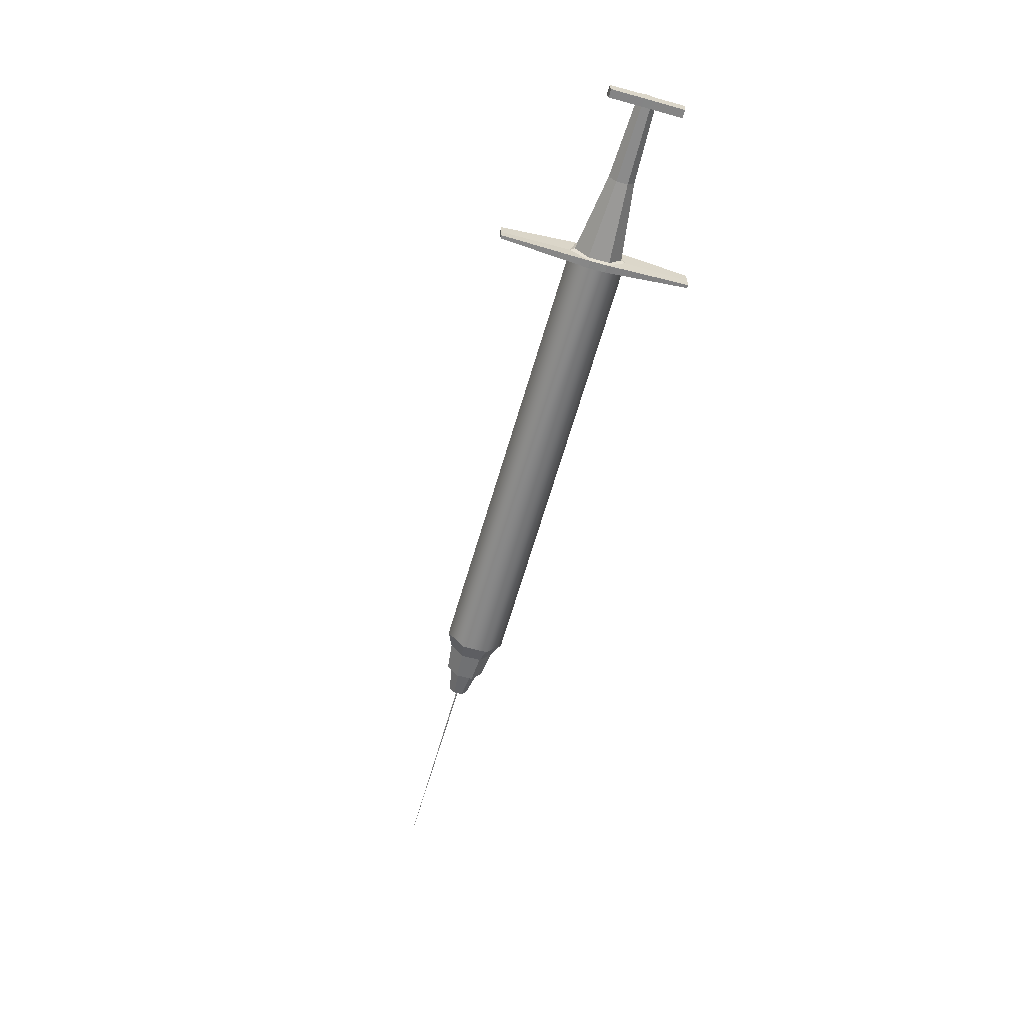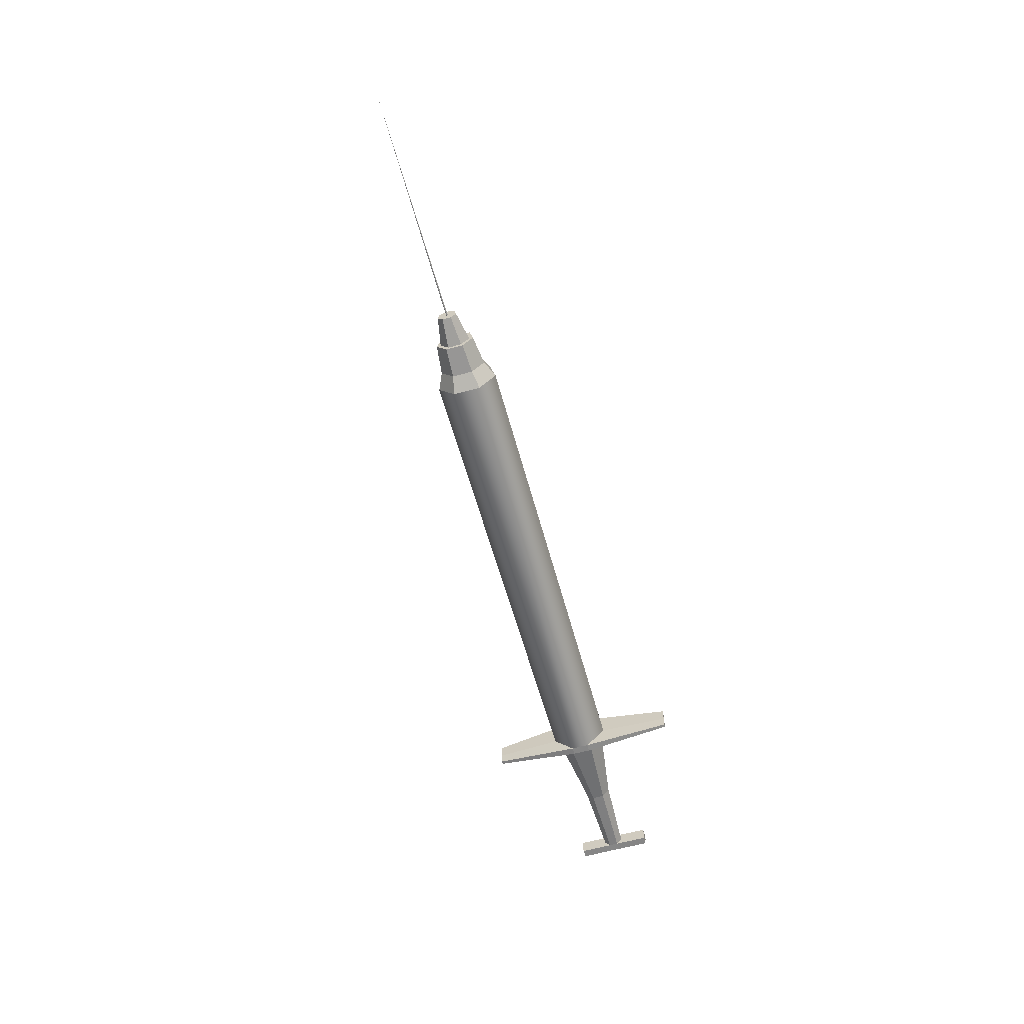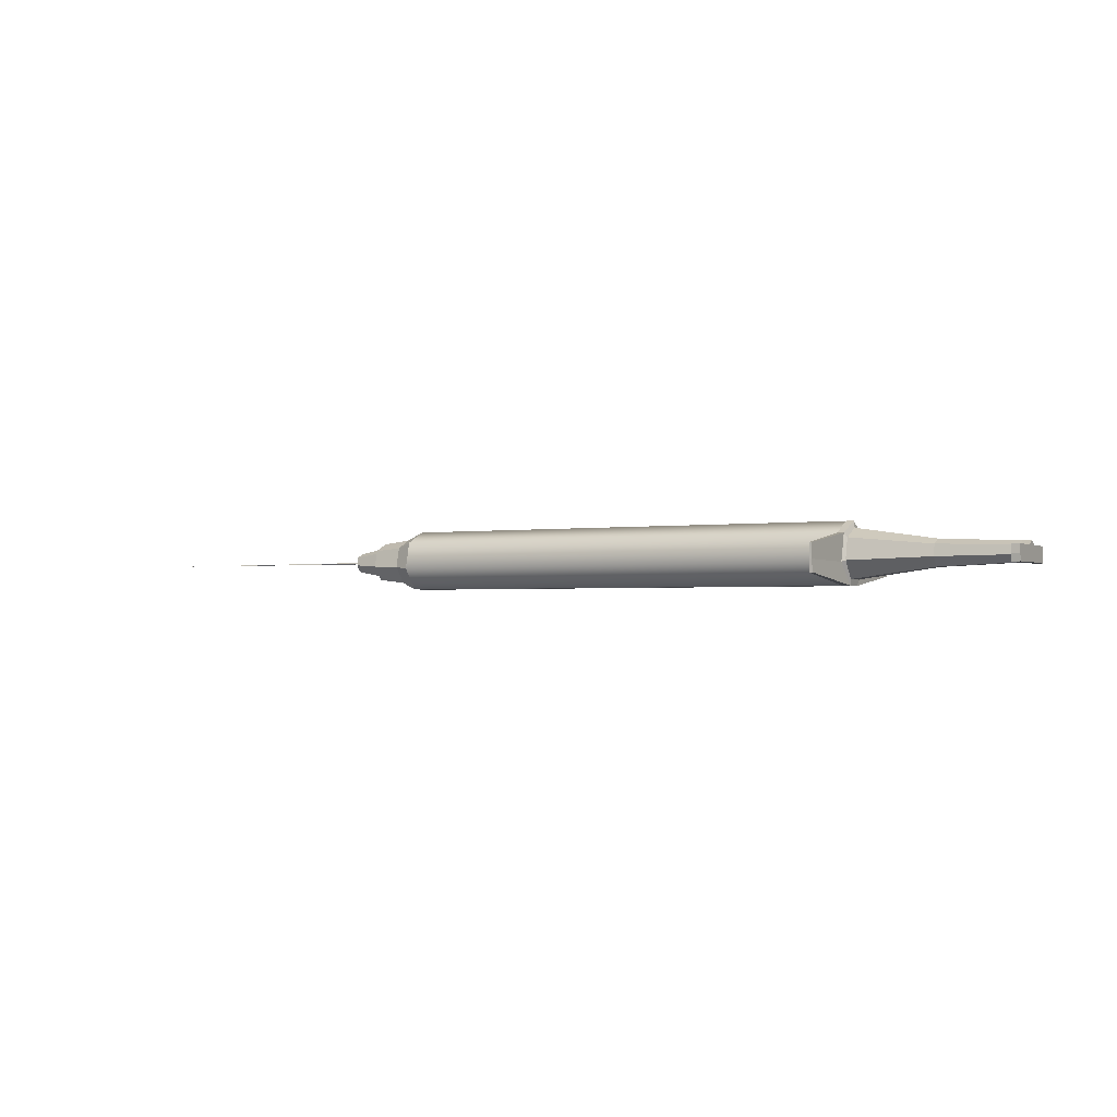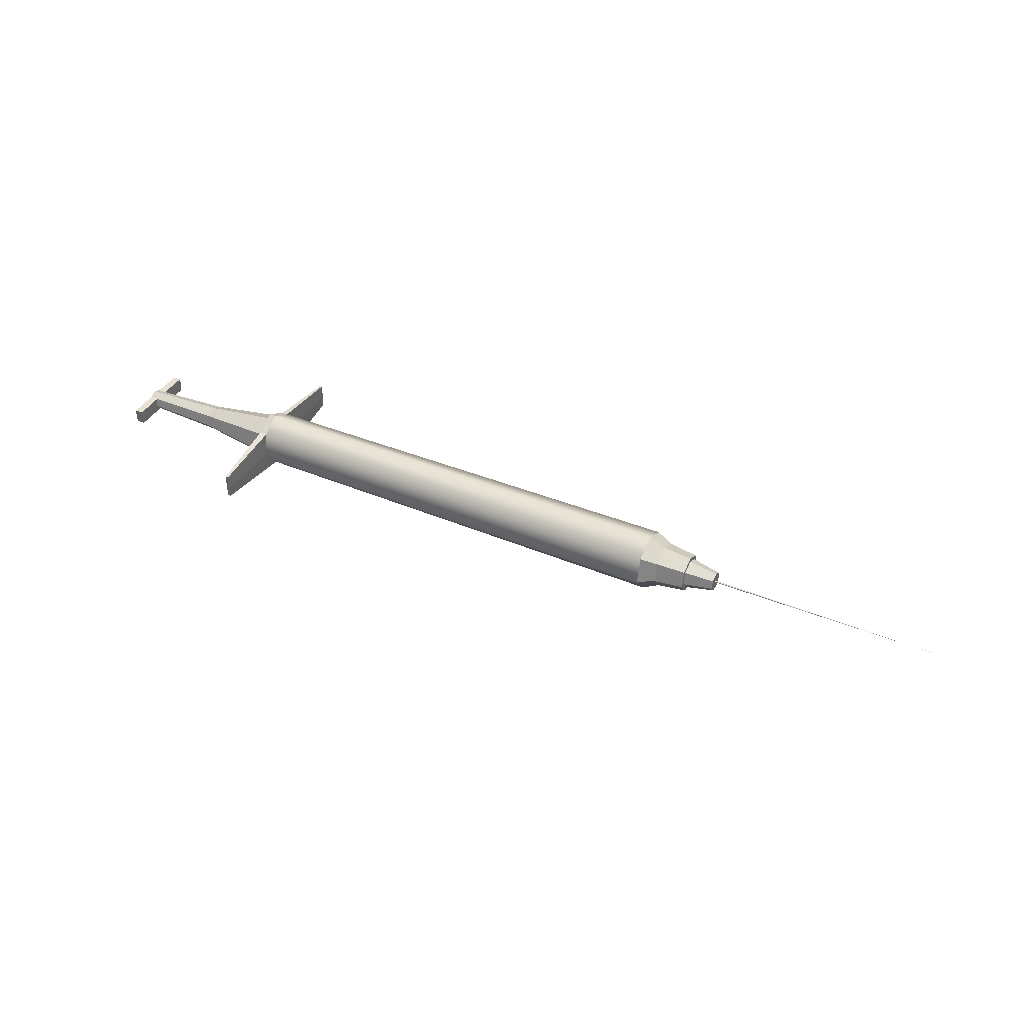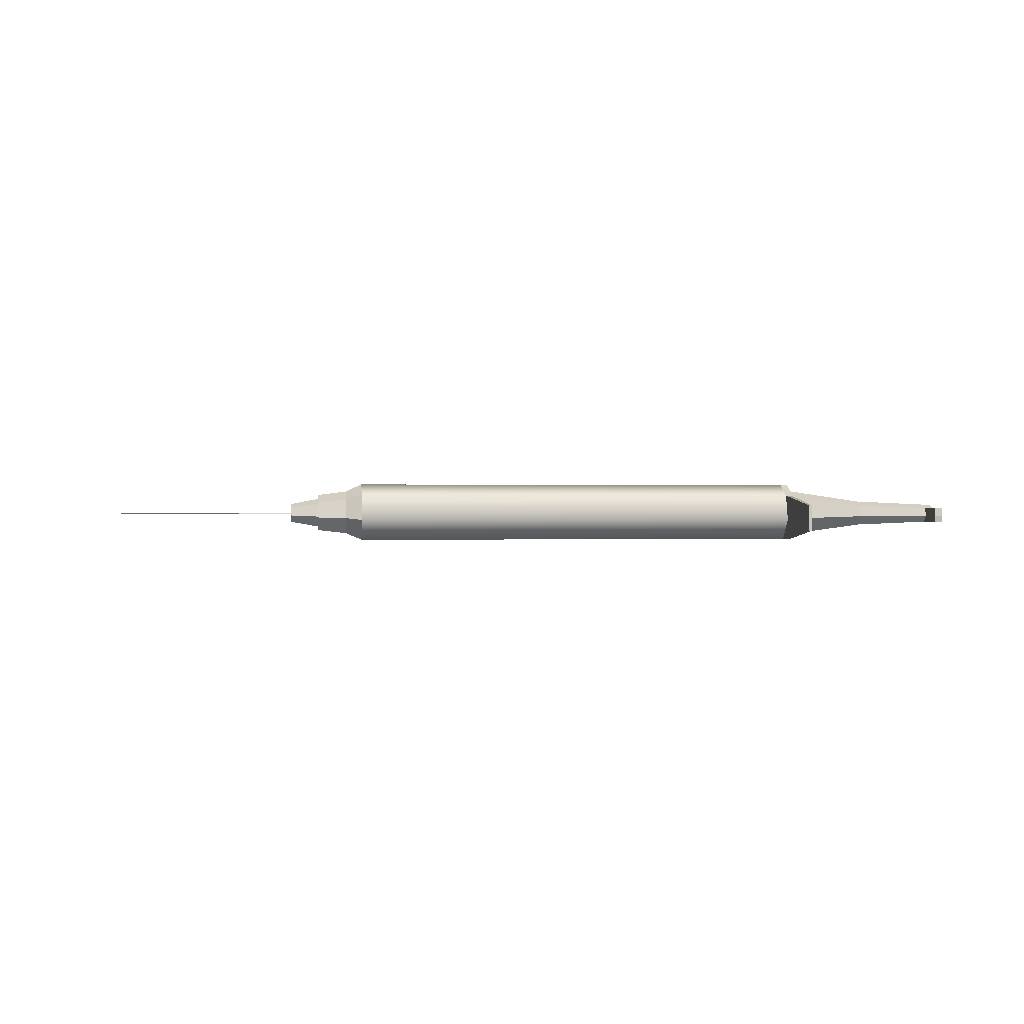
<metadata>
{"format":"obj","ext":"obj","renderer":"f3d","projection":"perspective","resolution":1024,"background":"white","views":[{"elev":-61.6,"azim":74.3,"up":"+Z"},{"elev":-62.0,"azim":-74.4,"up":"+Z"},{"elev":-1.9,"azim":28.9,"up":"+Z"},{"elev":39.6,"azim":-152.8,"up":"+Z"},{"elev":-0.2,"azim":-6.9,"up":"+Z"}]}
</metadata>
<code>
v  -2.096 0.3458 0.2294
v  -2.096 0.0329 0.38
v  3.852 0.0329 0.3832
v  3.852 0.3089 0.2314
v  -2.096 0.423 -0.1091
v  3.852 0.4003 -0.1097
v  -2.096 0.2065 -0.3806
v  3.852 0.144 -0.3832
v  -2.096 -0.1407 -0.3806
v  3.852 -0.0782 -0.3832
v  -2.096 -0.3572 -0.1091
v  3.852 -0.3345 -0.1097
v  -2.096 -0.2799 0.2294
v  3.852 -0.243 0.2314
v  -2.308 0.2677 0.1672
v  -2.308 0.0329 0.2802
v  -2.308 0.3257 -0.0869
v  -2.308 0.1632 -0.2907
v  -2.308 -0.0974 -0.2907
v  -2.308 -0.2599 -0.0869
v  -2.308 -0.2019 0.1672
v  6.053 -0.023 -0.1361
v  6.053 0.0889 -0.1361
v  6.053 0.1586 -0.0486
v  6.053 0.1337 0.0604
v  6.053 0.0329 0.109
v  6.053 -0.0679 0.0604
v  6.053 -0.0928 -0.0486
v  3.951 0.0329 0.3832
v  3.951 0.3089 0.2314
v  3.933 -0.243 0.2314
v  3.889 -1.246 0.0861
v  3.889 -1.248 -0.1021
v  3.921 -1.248 -0.1021
v  3.921 -1.246 0.0861
v  3.889 -1.243 -0.253
v  3.931 -1.243 -0.253
v  3.951 0.144 -0.3832
v  3.951 -0.0782 -0.3832
v  3.892 1.243 -0.253
v  3.892 1.248 -0.1021
v  3.934 1.248 -0.1021
v  3.934 1.243 -0.253
v  3.892 1.246 0.0861
v  3.934 1.246 0.0861
v  3.933 -0.3345 -0.1097
v  3.951 0.4003 -0.1097
v  3.965 0.0329 0.2994
v  3.965 0.2826 0.1792
v  3.965 -0.2168 0.1792
v  3.965 -0.2784 -0.091
v  3.965 -0.1056 -0.3077
v  3.965 0.1715 -0.3077
v  3.965 0.3443 -0.091
v  4.972 0.0329 0.1525
v  4.972 0.1678 0.0876
v  4.972 -0.1019 0.0876
v  4.972 -0.1353 -0.0583
v  4.972 -0.0419 -0.1754
v  4.972 0.1078 -0.1754
v  4.972 0.2011 -0.0583
v  5.947 0.0329 0.109
v  5.947 0.1337 0.0604
v  5.947 -0.0679 0.0604
v  5.947 -0.0928 -0.0486
v  5.947 -0.023 -0.1361
v  5.947 0.0889 -0.1361
v  5.947 0.1586 -0.0486
v  5.947 -0.4502 0.0567
v  5.947 -0.4542 -0.0524
v  6.053 -0.4542 -0.0524
v  6.053 -0.4502 0.0567
v  5.947 -0.4429 -0.1398
v  6.053 -0.4429 -0.1398
v  5.947 0.5088 -0.1398
v  5.947 0.5201 -0.0524
v  6.053 0.5201 -0.0524
v  6.053 0.5088 -0.1398
v  5.947 0.516 0.0567
v  6.053 0.516 0.0567
g Syringe
f 1 2 3 4
f 5 1 4 6
f 7 5 6 8
f 9 7 8 10
f 11 9 10 12
f 13 11 12 14
f 2 13 14 3
f 2 1 15 16
f 1 5 17 15
f 5 7 18 17
f 7 9 19 18
f 9 11 20 19
f 11 13 21 20
f 13 2 16 21
f 22 23 24 25 26 27 28
f 4 3 29 30
f 3 14 31 29
f 32 33 34 35
f 33 36 37 34
f 10 8 38 39
f 40 41 42 43
f 41 44 45 42
f 12 10 36 33
f 10 39 37 36
f 39 46 34 37
f 46 31 35 34
f 31 14 32 35
f 14 12 33 32
f 6 4 44 41
f 4 30 45 44
f 30 47 42 45
f 47 38 43 42
f 38 8 40 43
f 8 6 41 40
f 30 29 48 49
f 29 31 50 48
f 31 46 51 50
f 46 39 52 51
f 39 38 53 52
f 38 47 54 53
f 47 30 49 54
f 49 48 55 56
f 48 50 57 55
f 50 51 58 57
f 51 52 59 58
f 52 53 60 59
f 53 54 61 60
f 54 49 56 61
f 56 55 62 63
f 55 57 64 62
f 57 58 65 64
f 58 59 66 65
f 59 60 67 66
f 60 61 68 67
f 61 56 63 68
f 63 62 26 25
f 62 64 27 26
f 69 70 71 72
f 70 73 74 71
f 66 67 23 22
f 75 76 77 78
f 76 79 80 77
f 64 65 70 69
f 65 66 73 70
f 66 22 74 73
f 22 28 71 74
f 28 27 72 71
f 27 64 69 72
f 67 68 76 75
f 68 63 79 76
f 63 25 80 79
f 25 24 77 80
f 24 23 78 77
f 23 67 75 78
v  -3.057 0.0329 -0.0089
v  -3.057 0.0417 -0.0131
v  -6.053 0.0329 -0.0201
v  -3.057 0.0439 -0.0226
v  -3.057 0.0378 -0.0302
v  -3.057 0.028 -0.0302
v  -3.057 0.022 -0.0226
v  -3.057 0.0241 -0.0131
g Object003
f 81 82 83
f 82 84 83
f 84 85 83
f 85 86 83
f 86 87 83
f 87 88 83
f 88 81 83
v  -2.308 0.0329 0.2802
v  -2.308 0.2677 0.1672
v  -2.682 0.2313 0.1381
v  -2.682 0.0329 0.2336
v  -2.308 0.3257 -0.0869
v  -2.682 0.2803 -0.0766
v  -2.308 0.1632 -0.2907
v  -2.682 0.143 -0.2487
v  -2.308 -0.0974 -0.2907
v  -2.682 -0.0772 -0.2487
v  -2.308 -0.2599 -0.0869
v  -2.682 -0.2144 -0.0766
v  -2.308 -0.2019 0.1672
v  -2.682 -0.1654 0.1381
v  -2.682 0.1897 0.1049
v  -2.682 0.0329 0.1805
v  -2.682 0.2285 -0.0647
v  -2.682 0.1199 -0.2008
v  -2.682 -0.0541 -0.2008
v  -2.682 -0.1626 -0.0647
v  -2.682 -0.1239 0.1049
v  -3.057 0.1327 0.0595
v  -3.057 0.0329 0.1076
v  -3.057 0.1574 -0.0485
v  -3.057 0.0883 -0.1351
v  -3.057 -0.0225 -0.1351
v  -3.057 -0.0915 -0.0485
v  -3.057 -0.0669 0.0595
v  -3.057 0.0417 -0.0131
v  -3.057 0.0329 -0.0089
v  -3.057 0.0439 -0.0226
v  -3.057 0.0378 -0.0302
v  -3.057 0.028 -0.0302
v  -3.057 0.022 -0.0226
v  -3.057 0.0241 -0.0131
g Object005
f 89 90 91 92
f 90 93 94 91
f 93 95 96 94
f 95 97 98 96
f 97 99 100 98
f 99 101 102 100
f 101 89 92 102
f 92 91 103 104
f 91 94 105 103
f 94 96 106 105
f 96 98 107 106
f 98 100 108 107
f 100 102 109 108
f 102 92 104 109
f 104 103 110 111
f 103 105 112 110
f 105 106 113 112
f 106 107 114 113
f 107 108 115 114
f 108 109 116 115
f 109 104 111 116
f 111 110 117 118
f 110 112 119 117
f 112 113 120 119
f 113 114 121 120
f 114 115 122 121
f 115 116 123 122
f 116 111 118 123

</code>
